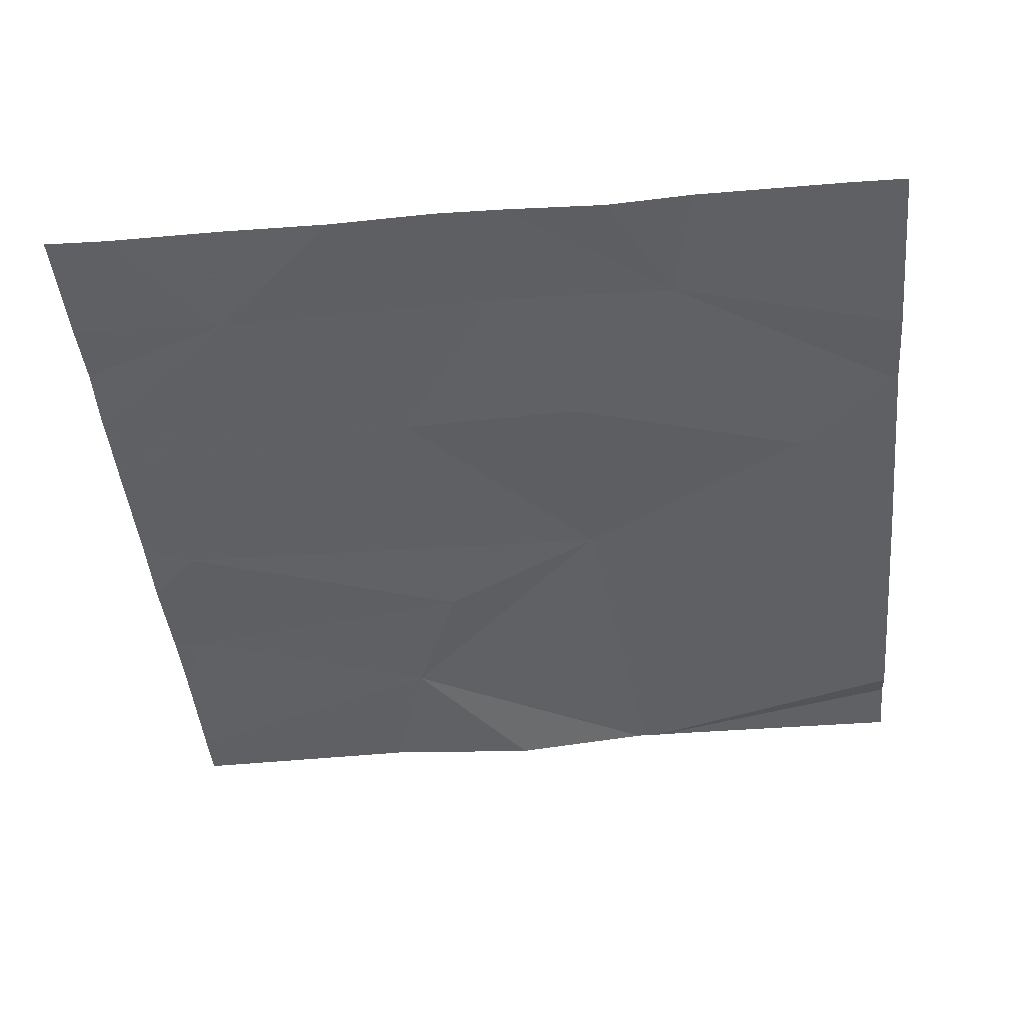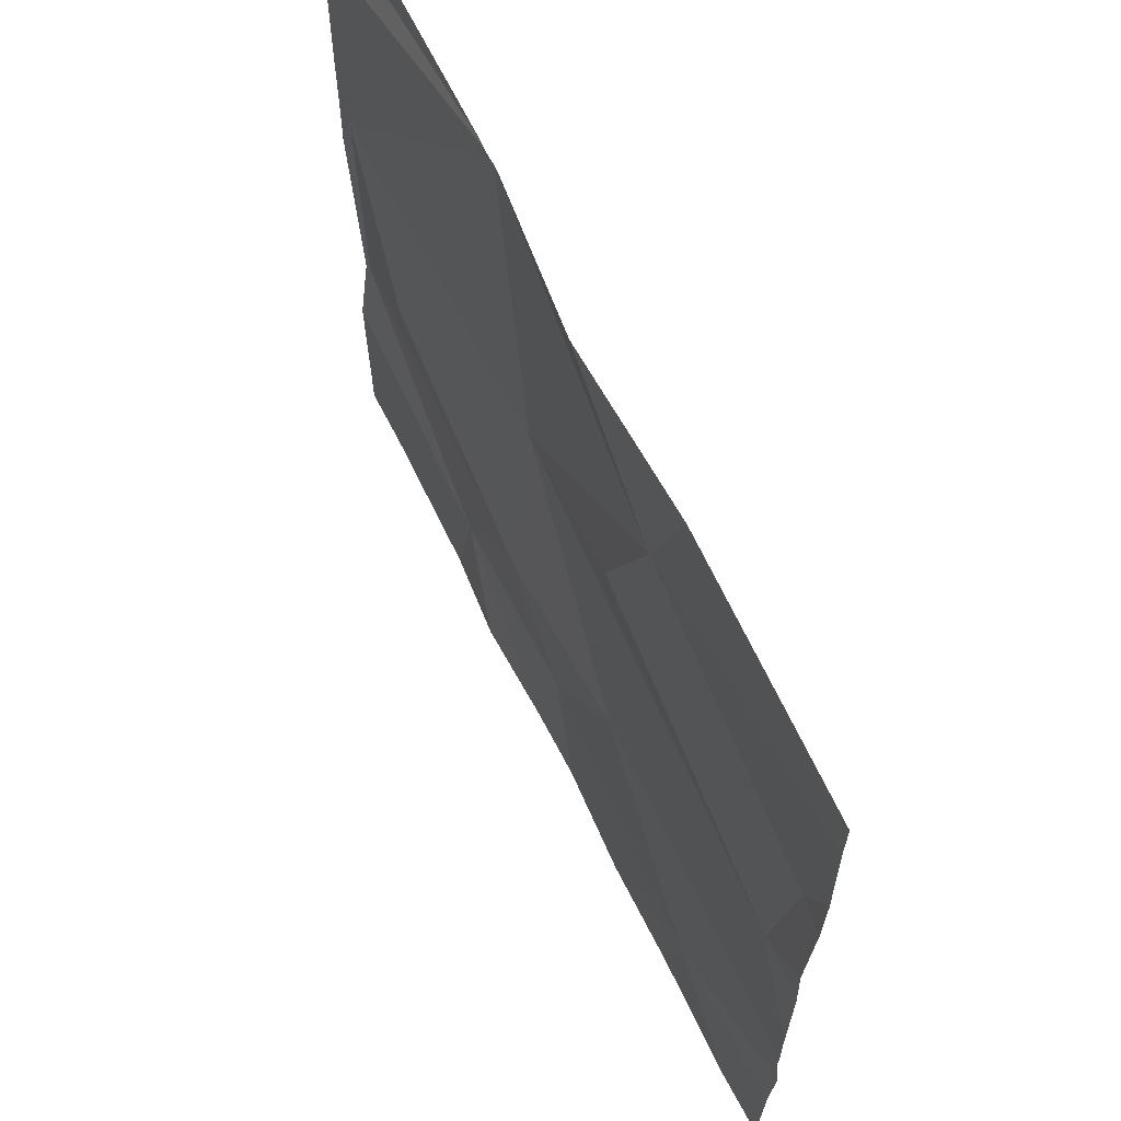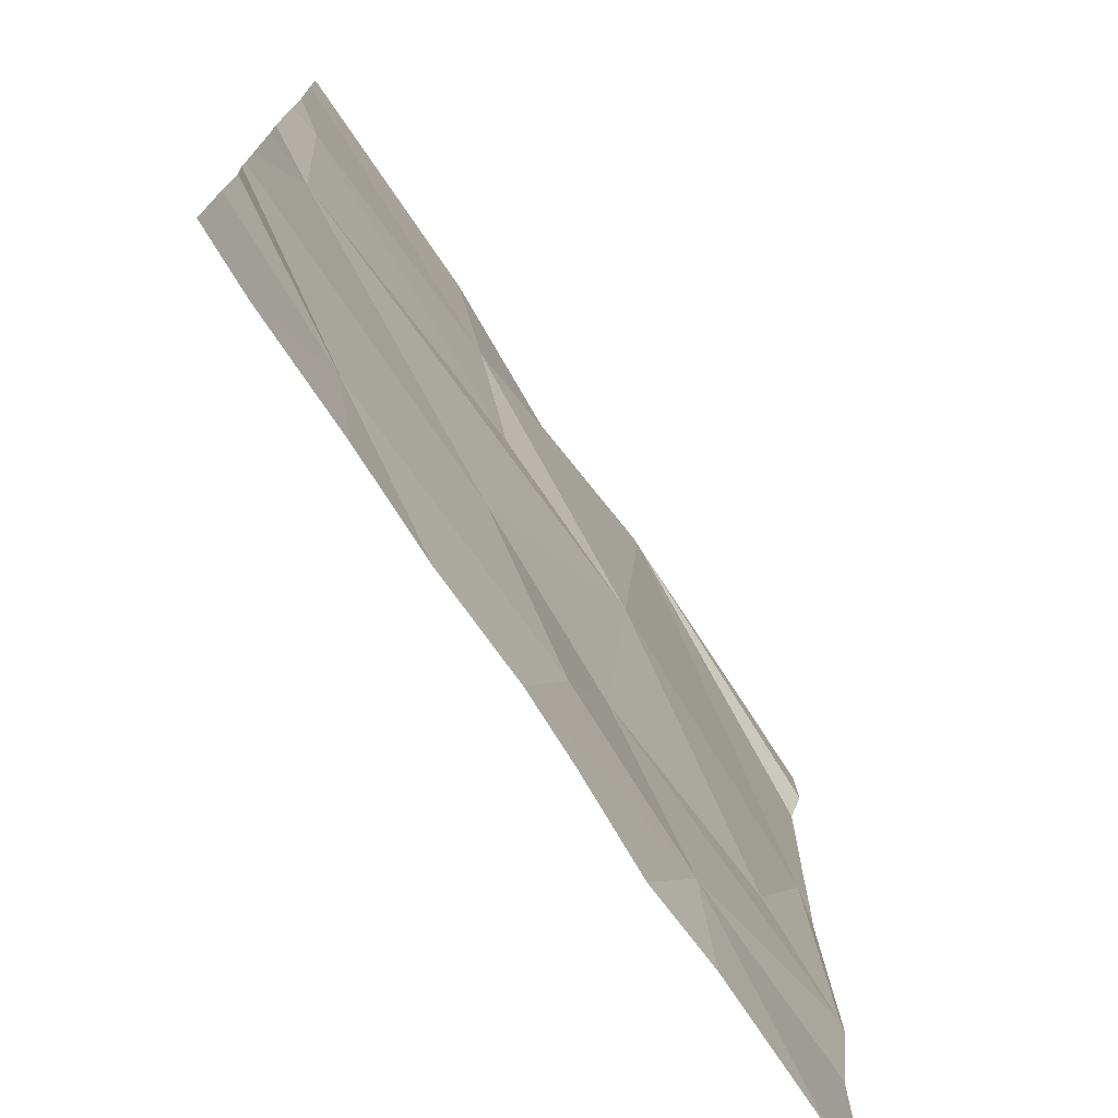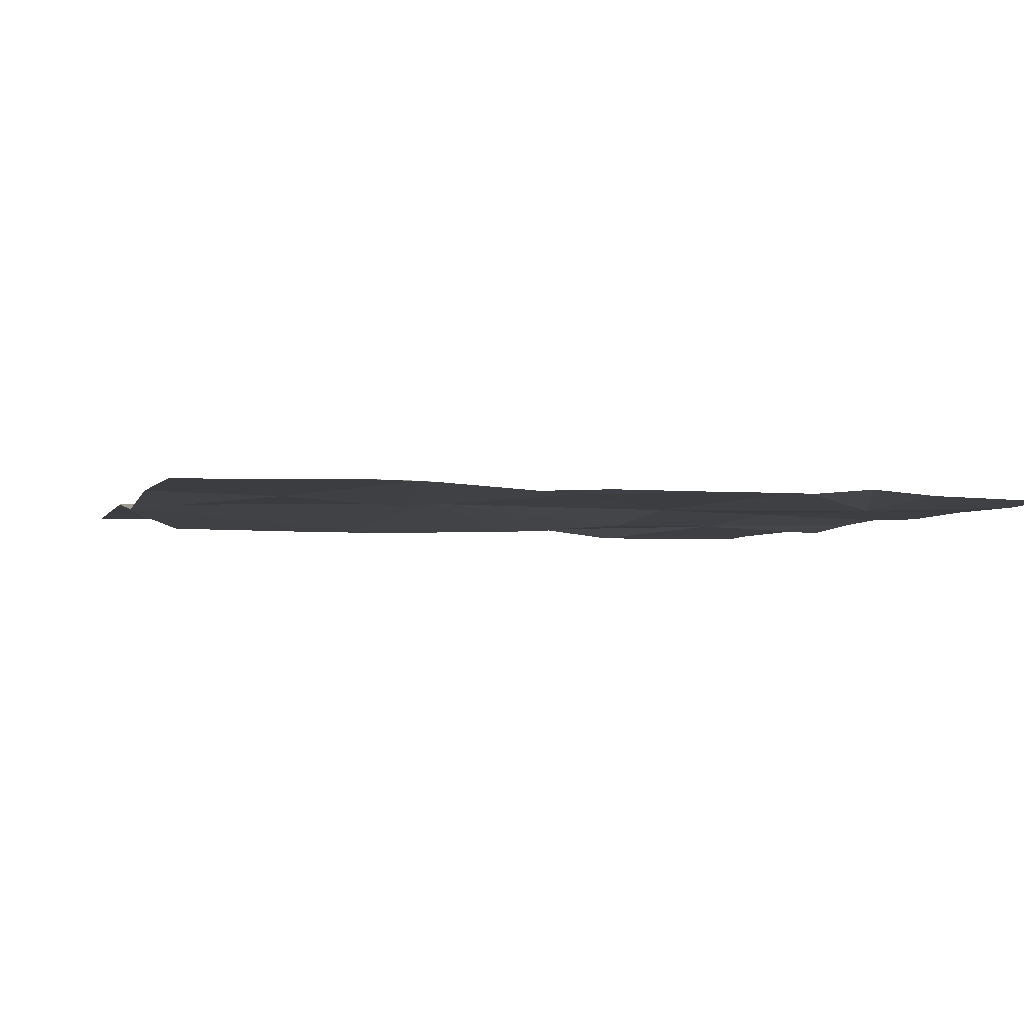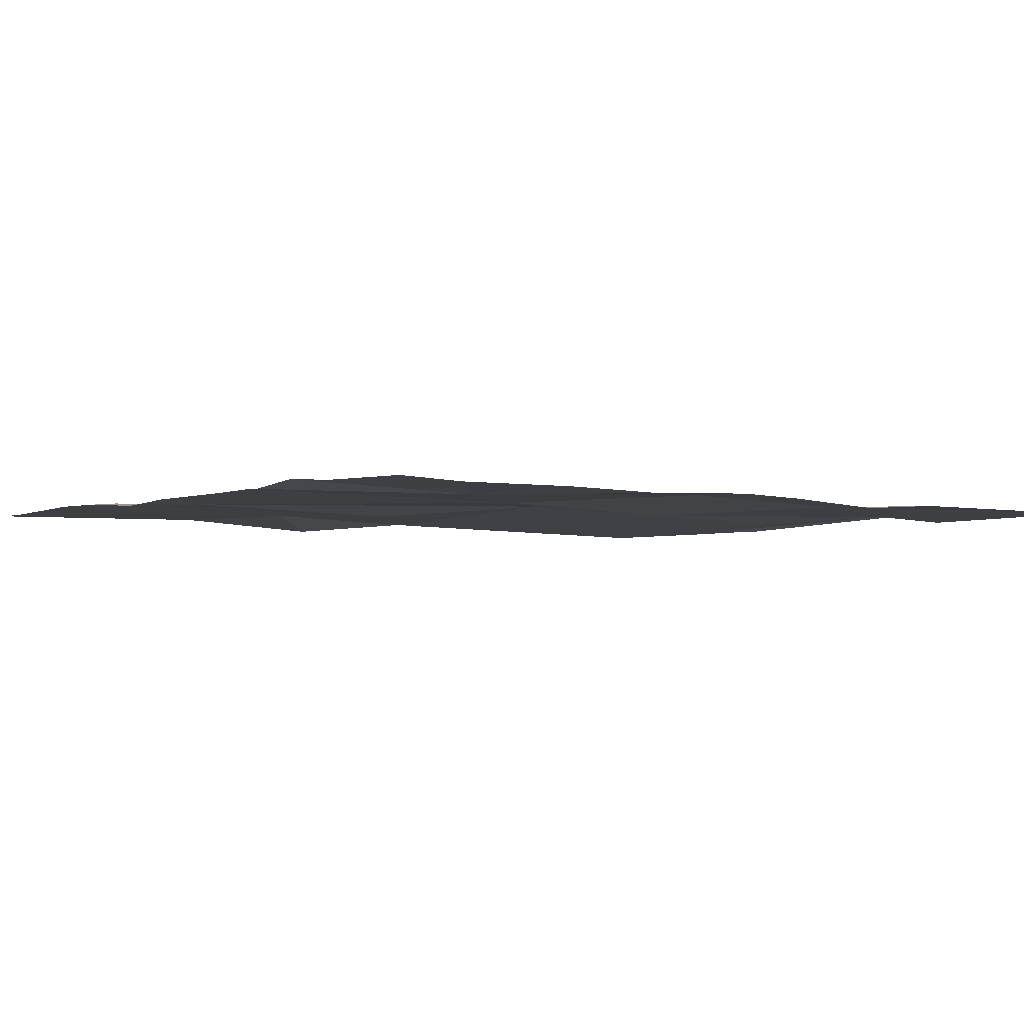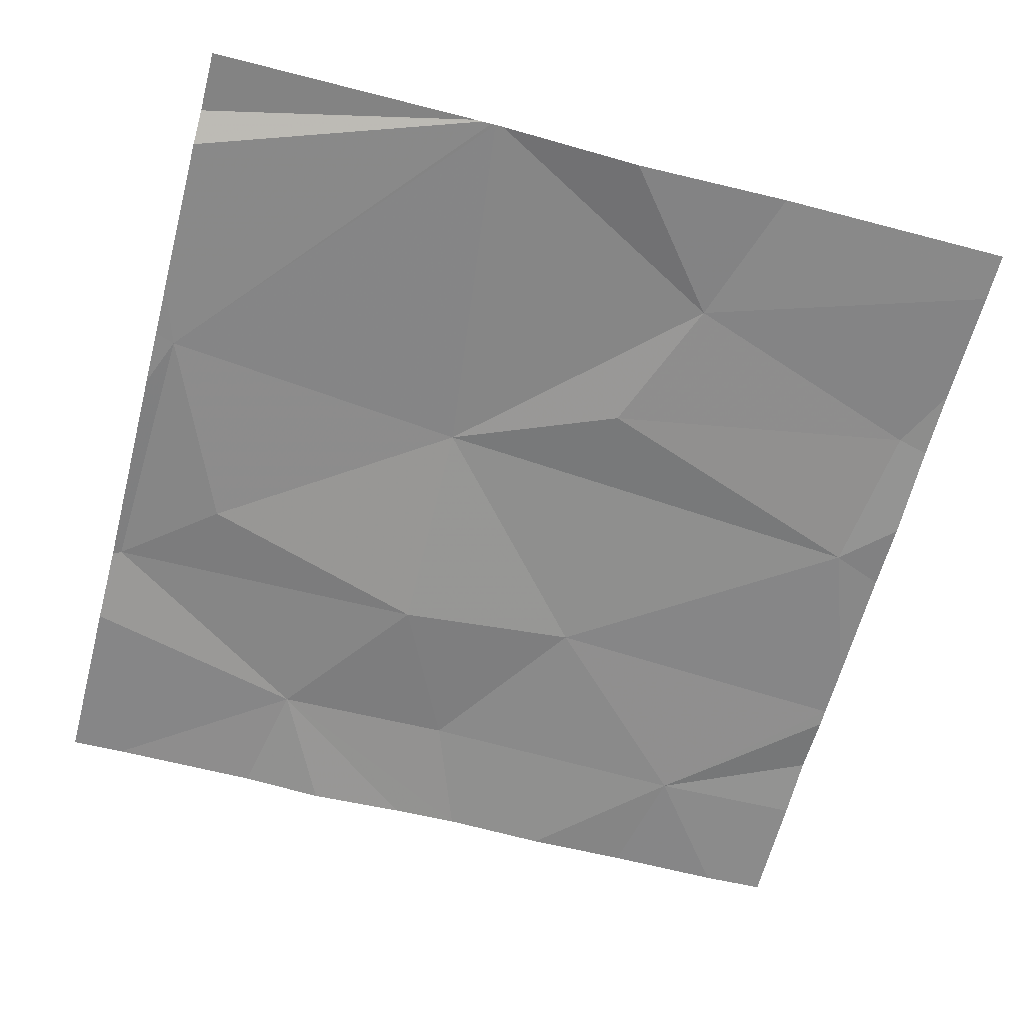
<metadata>
{"format":"obj","ext":"obj","renderer":"f3d","projection":"perspective","resolution":1024,"background":"white","views":[{"elev":-44.8,"azim":5.5,"up":"+Z"},{"elev":65.7,"azim":-115.8,"up":"+Y"},{"elev":-74.4,"azim":-56.7,"up":"+Y"},{"elev":-3.2,"azim":-105.2,"up":"+Z"},{"elev":-3.6,"azim":-36.0,"up":"+Z"},{"elev":-62.7,"azim":165.3,"up":"+Z"}]}
</metadata>
<code>
v -75.52 241.9 494
v -75.8 241 494
v -75.35 241.9 494.1
v -75.93 241.6 494
v -75.65 241.7 494
v -75.02 241.8 494
v -75.91 241.4 494
v -75.61 241.2 494
v -75.48 241 494
v -75.02 241.4 494
v -75.02 241.6 494
v -75.02 241.8 494.1
v -75.02 241.5 494
v -75.59 241.5 494
v -75.4 241.5 494.1
v -75.34 241.9 494.1
v -75.9 240.9 494
v -75.04 241.5 494
v -75.28 241 494
v -75.36 241.9 494.1
v -75.65 240.9 494
v -75.53 240.9 494
v -75.4 241.2 494
v -75.02 241.9 494
v -75.35 240.9 494
v -75.13 241.3 494
v -75.03 241.2 494
v -75.77 240.9 494
v -75.97 241.8 494
v -75.97 241.7 494
v -75.97 241.3 494
v -75.97 241.2 494
v -75.97 241.2 494
v -75.97 241.1 494
v -75.97 241 494
v -75.97 241.5 494
v -75.97 241.6 494
v -75.97 241.4 494
v -75.7 241.9 494
v -75.02 241.1 494
v -75.02 241.2 494
v -75.33 241.9 494.1
v -75.34 241.9 494.1
v -75.46 240.9 494
v -75.25 240.9 494
v -75.95 240.9 494
v -75.97 240.9 494
v -75.08 240.9 494
v -75.02 240.9 494
v -75.9 241.9 494
v -75.33 241.9 494.1
v -75.97 241.9 494
f 50 29 39
f 4 5 29
f 8 7 31
f 2 8 32
f 9 8 2
f 45 19 25
f 44 19 22
f 7 14 4
f 36 4 37
f 41 27 40
f 40 19 48
f 8 15 7
f 9 2 21
f 15 14 7
f 4 14 5
f 17 35 46
f 3 18 43
f 20 5 3
f 5 14 15
f 23 8 9
f 43 18 16
f 5 15 3
f 25 19 44
f 27 26 23
f 23 26 15
f 27 23 19
f 19 9 22
f 27 19 40
f 22 9 21
f 23 9 19
f 3 15 18
f 10 27 41
f 18 26 27
f 15 26 18
f 23 15 8
f 18 11 16
f 11 6 42
f 29 5 39
f 30 4 29
f 21 2 28
f 10 18 27
f 31 7 38
f 32 8 31
f 16 11 42
f 33 2 32
f 13 18 10
f 34 2 33
f 17 2 35
f 35 2 34
f 36 7 4
f 11 18 13
f 42 12 51
f 37 4 30
f 38 7 36
f 1 5 20
f 28 2 17
f 39 5 1
f 46 35 47
f 42 6 12
f 48 19 45
f 49 40 48
f 51 12 24
f 52 29 50

</code>
